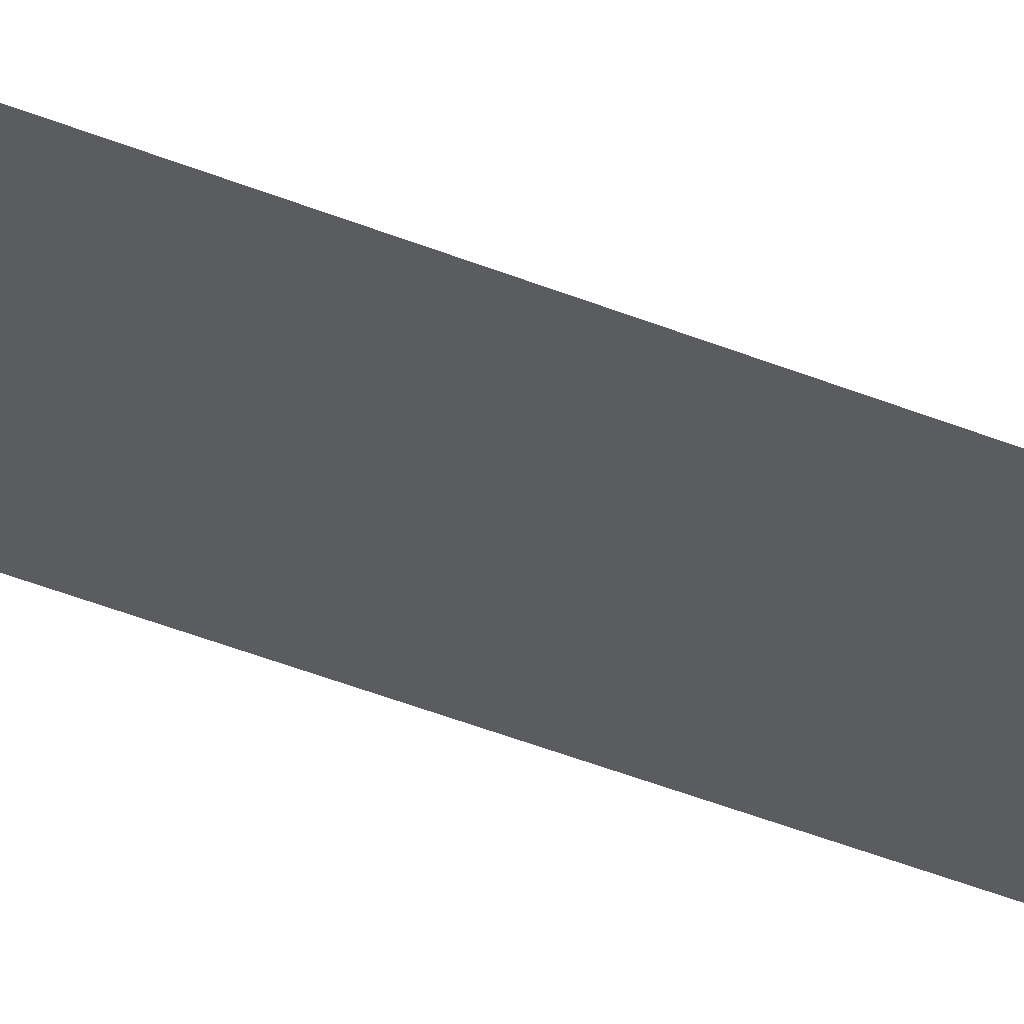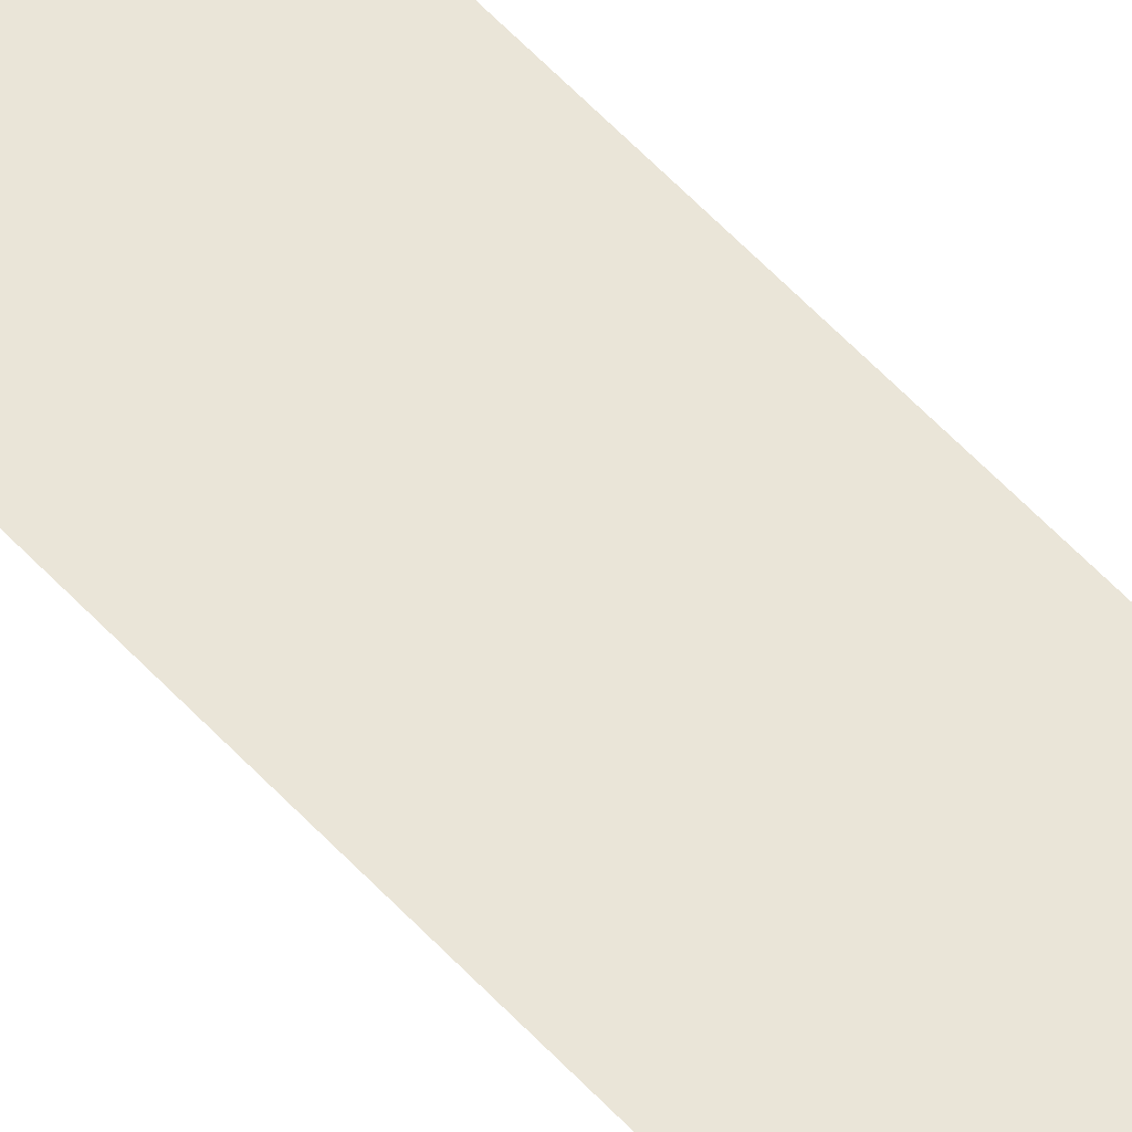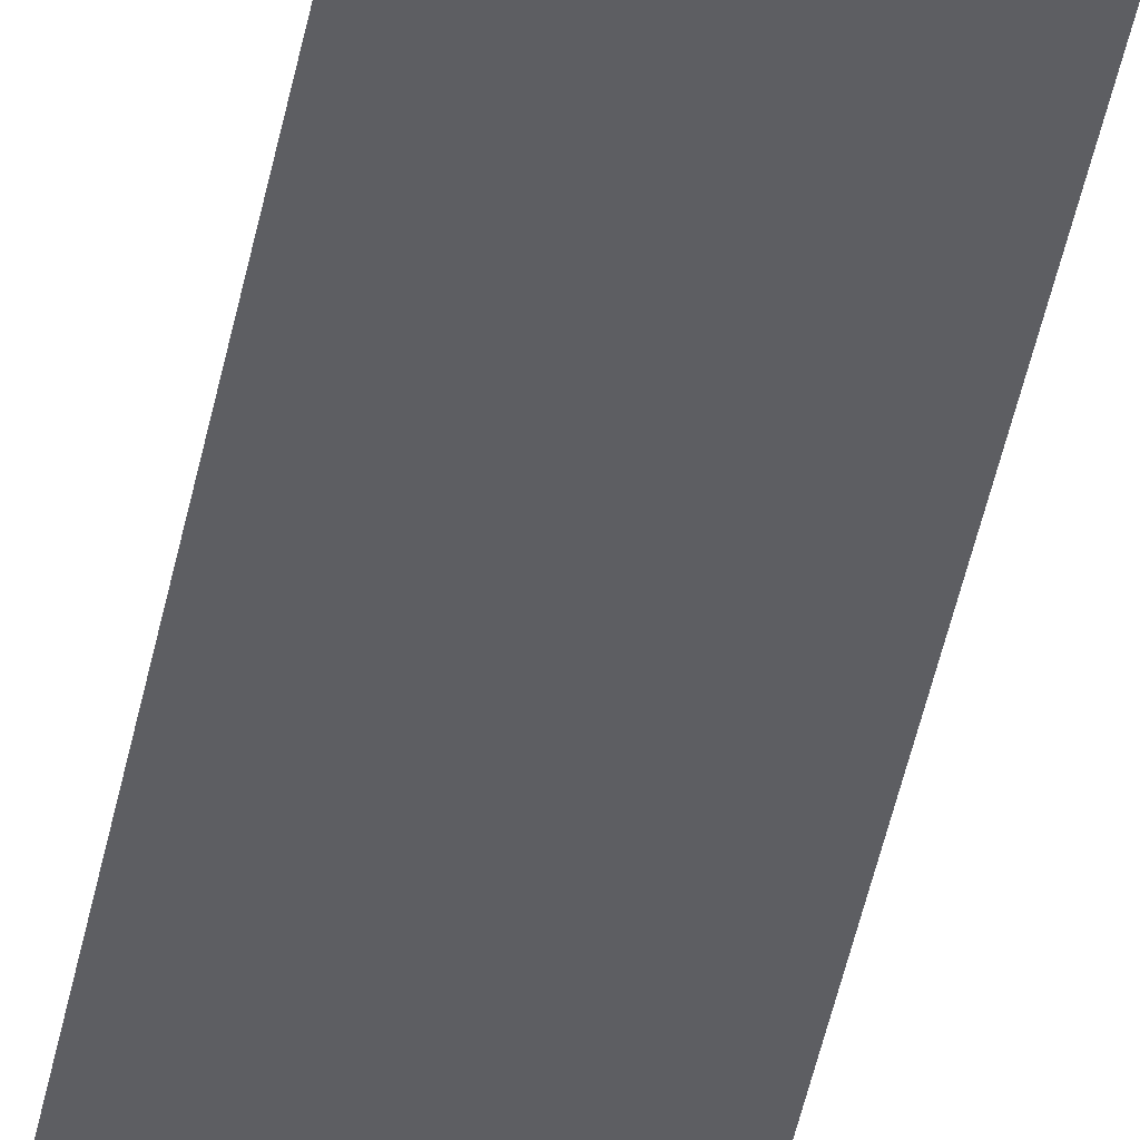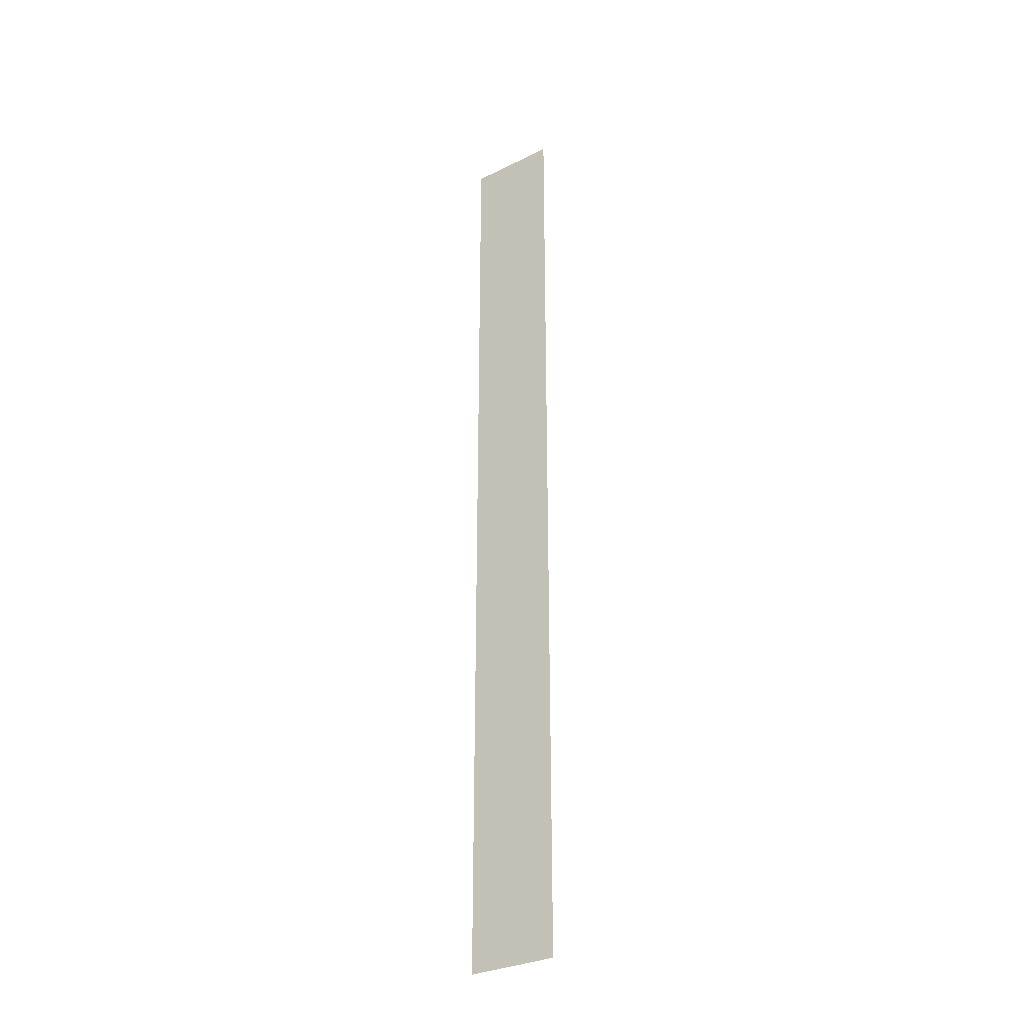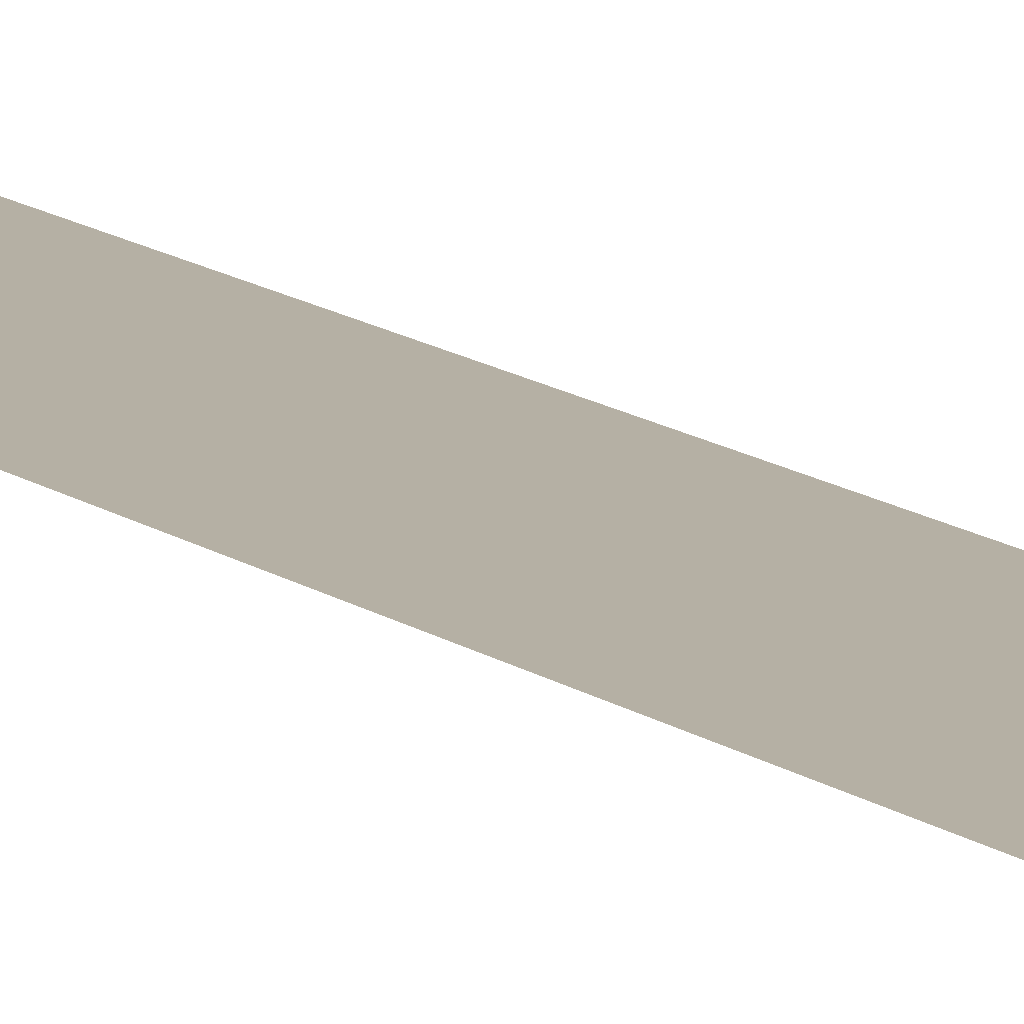
<metadata>
{"format":"obj","ext":"obj","renderer":"f3d","projection":"perspective","resolution":1024,"background":"white","views":[{"elev":-34.7,"azim":-120.1,"up":"+Y"},{"elev":58.9,"azim":-42.5,"up":"+Y"},{"elev":-39.0,"azim":-9.8,"up":"+Y"},{"elev":-31.0,"azim":35.2,"up":"+Z"},{"elev":11.6,"azim":-29.0,"up":"+Y"}]}
</metadata>
<code>
v  2.5 0 32
v  2.5 0 27.43
v  -3.5 0 27.43
v  -3.5 0 32
v  2.5 0 22.86
v  -3.5 0 22.86
v  2.5 0 18.29
v  -3.5 0 18.29
v  2.5 0 13.72
v  -3.5 0 13.72
v  2.5 0 9.148
v  -3.5 0 9.148
v  2.5 0 4.576
v  -3.5 0 4.576
v  2.5 0 0.0047
v  -3.5 0 0.0047
v  2.5 0 -4.567
v  -3.5 0 -4.567
v  2.5 0 -9.138
v  -3.5 0 -9.138
v  2.5 0 -13.71
v  -3.5 0 -13.71
v  2.5 0 -18.28
v  -3.5 0 -18.28
v  2.5 0 -22.85
v  -3.5 0 -22.85
v  2.5 0 -27.43
v  -3.5 0 -27.43
v  2.5 0 -32
v  -3.5 0 -32
g Object009
f 1 2 3 4
f 5 6 3 2
f 7 8 6 5
f 9 10 8 7
f 11 12 10 9
f 13 14 12 11
f 15 16 14 13
f 17 18 16 15
f 19 20 18 17
f 21 22 20 19
f 23 24 22 21
f 25 26 24 23
f 27 28 26 25
f 27 29 30 28

</code>
